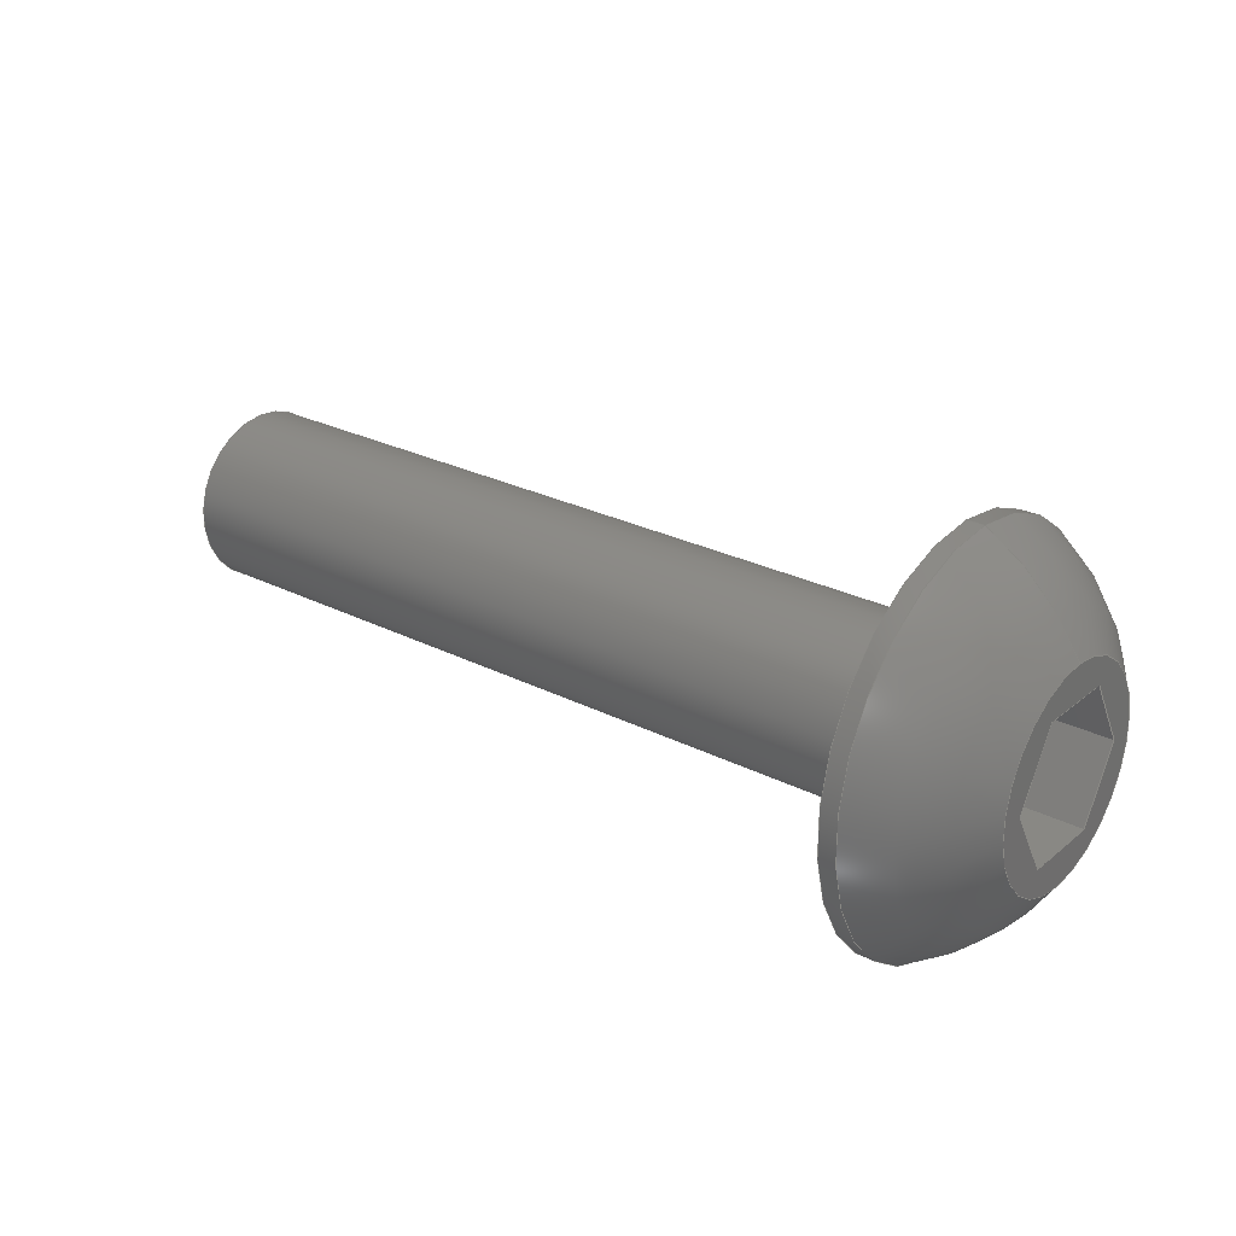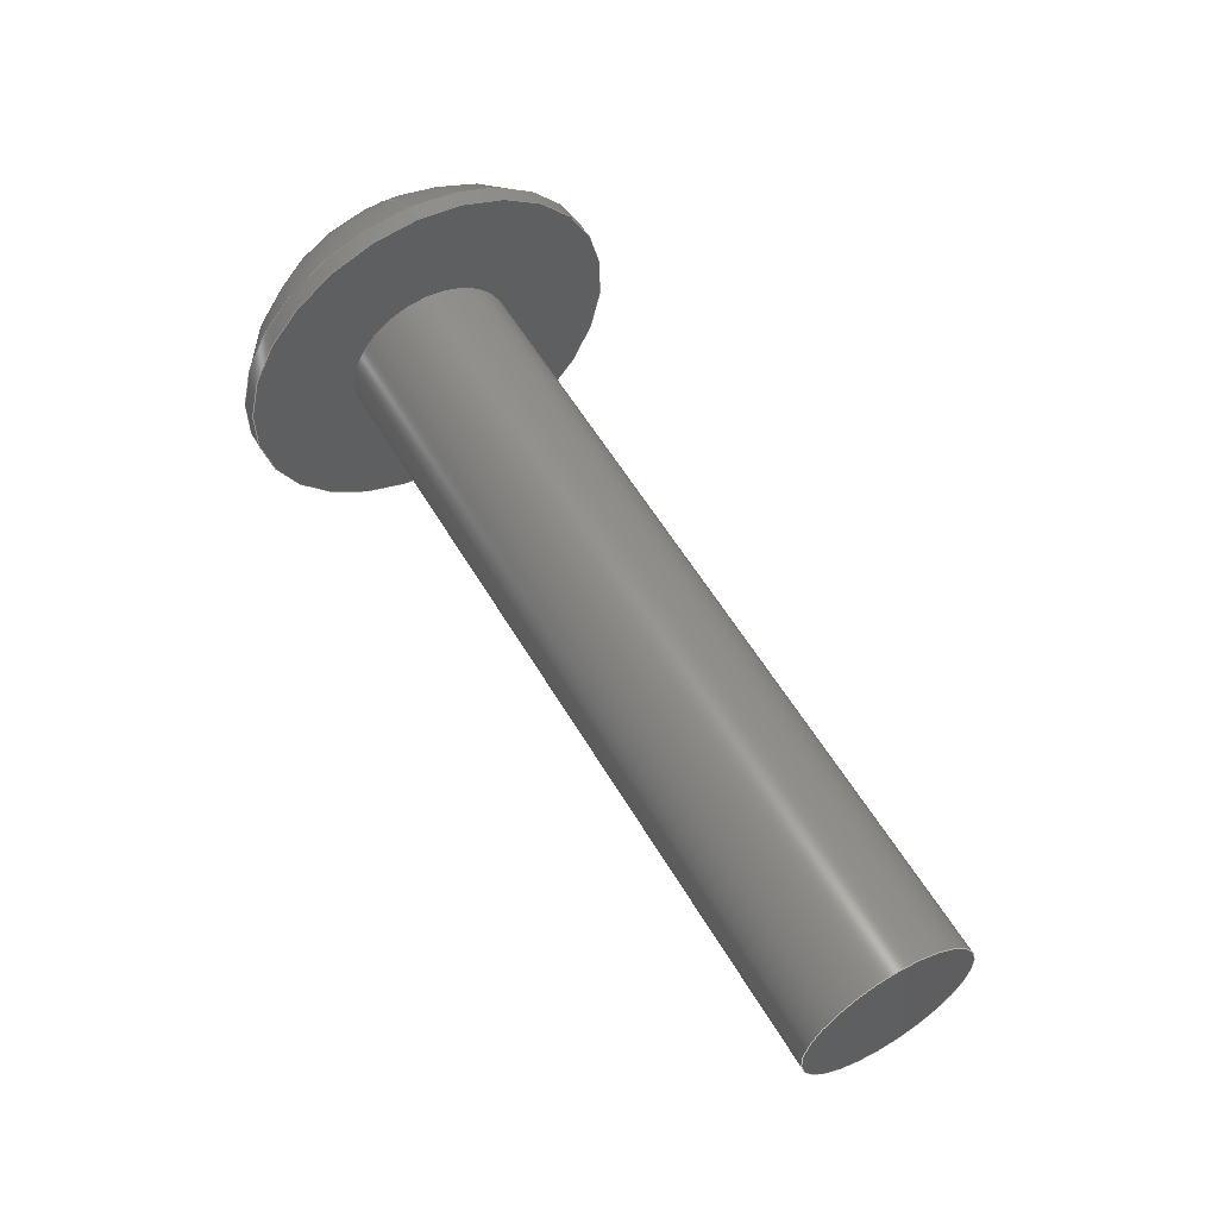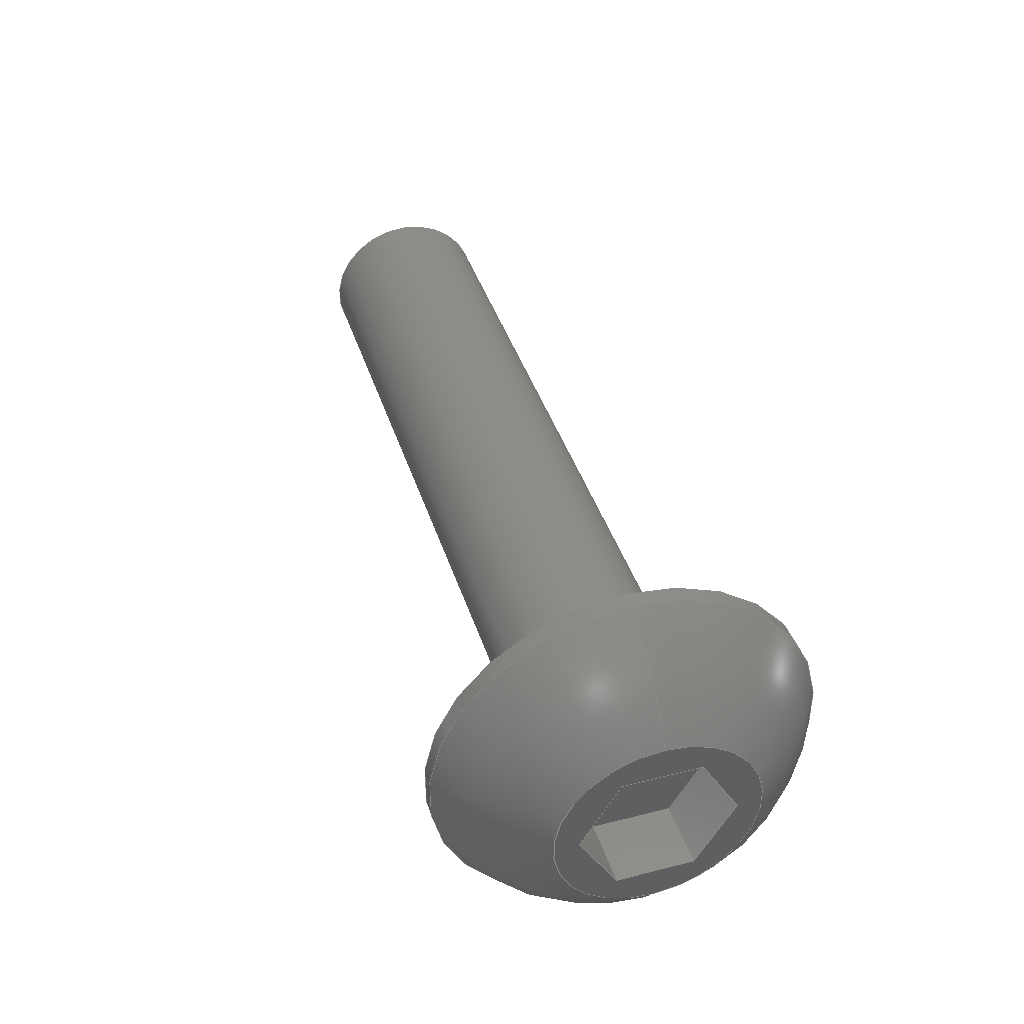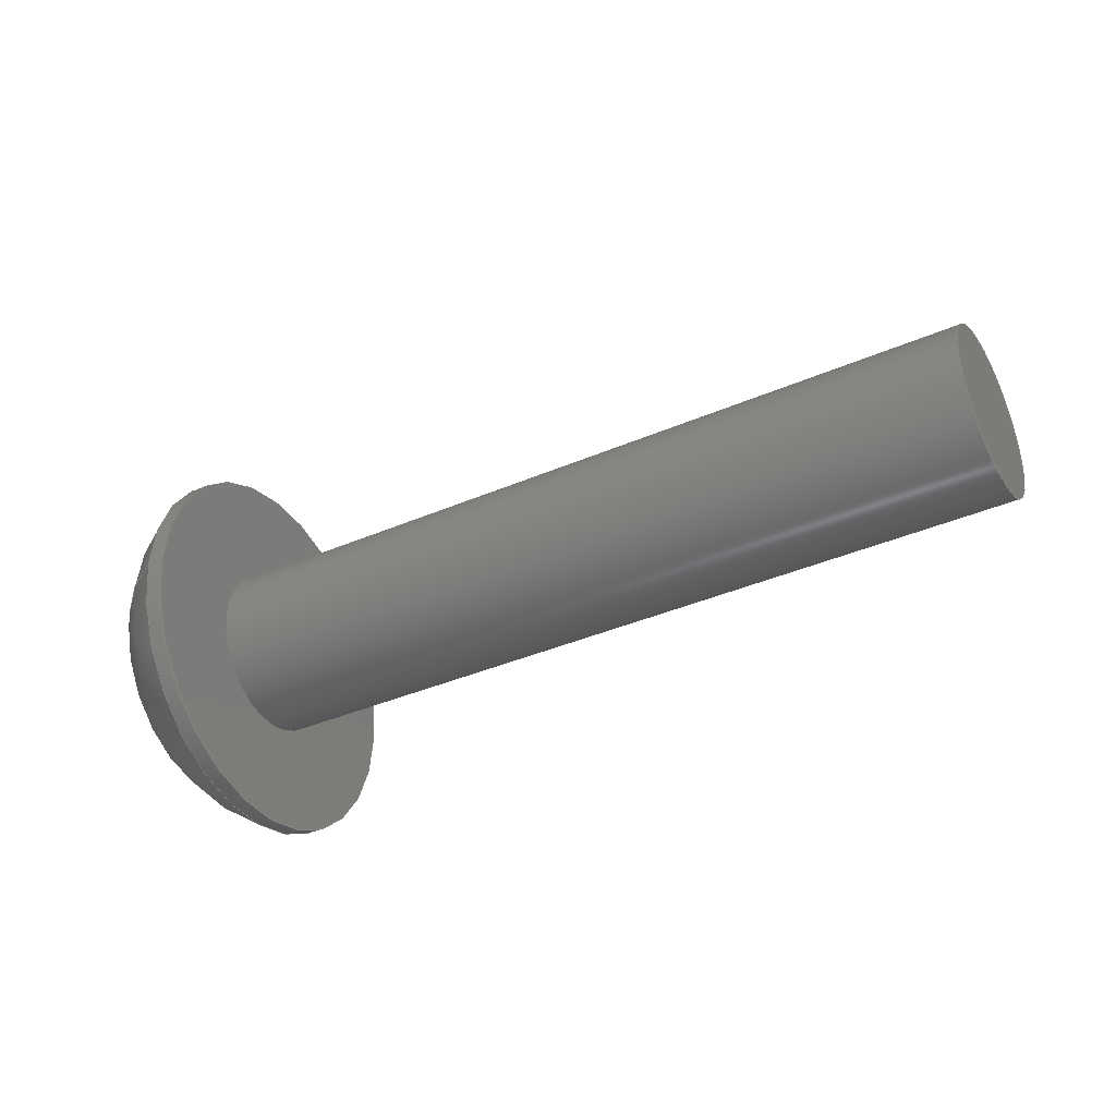
<metadata>
{"format":"step","ext":"step","renderer":"f3d","projection":"perspective","resolution":1024,"background":"white","views":[{"elev":26.5,"azim":-141.5,"up":"+Z"},{"elev":57.5,"azim":59.7,"up":"+Z"},{"elev":41.2,"azim":-107.2,"up":"+Z"},{"elev":-37.5,"azim":29.1,"up":"+Y"}]}
</metadata>
<code>
ISO-10303-21;
DATA;
#1=PROPERTY_DEFINITION_REPRESENTATION(#5,#3);
#2=PROPERTY_DEFINITION_REPRESENTATION(#6,#4);
#3=REPRESENTATION('',(#7),#342);
#4=REPRESENTATION('',(#8),#342);
#5=PROPERTY_DEFINITION('pmi validation property','',#347);
#6=PROPERTY_DEFINITION('pmi validation property','',#347);
#7=VALUE_REPRESENTATION_ITEM('number of annotations',COUNT_MEASURE(0));
#8=VALUE_REPRESENTATION_ITEM('number of views',COUNT_MEASURE(0));
#9=SHAPE_REPRESENTATION_RELATIONSHIP('','',#211,#10);
#10=ADVANCED_BREP_SHAPE_REPRESENTATION('',(#209),#342);
#11=LINE('',#304,#29);
#12=LINE('',#307,#30);
#13=LINE('',#309,#31);
#14=LINE('',#311,#32);
#15=LINE('',#313,#33);
#16=LINE('',#315,#34);
#17=LINE('',#317,#35);
#18=LINE('',#319,#36);
#19=LINE('',#321,#37);
#20=LINE('',#323,#38);
#21=LINE('',#325,#39);
#22=LINE('',#327,#40);
#23=LINE('',#329,#41);
#24=LINE('',#331,#42);
#25=LINE('',#333,#43);
#26=LINE('',#335,#44);
#27=LINE('',#337,#45);
#28=LINE('',#339,#46);
#29=VECTOR('',#255,1);
#30=VECTOR('',#256,1);
#31=VECTOR('',#257,1);
#32=VECTOR('',#258,1);
#33=VECTOR('',#259,1);
#34=VECTOR('',#260,1);
#35=VECTOR('',#263,1);
#36=VECTOR('',#264,1);
#37=VECTOR('',#265,1);
#38=VECTOR('',#268,1);
#39=VECTOR('',#269,1);
#40=VECTOR('',#272,1);
#41=VECTOR('',#273,1);
#42=VECTOR('',#276,1);
#43=VECTOR('',#277,1);
#44=VECTOR('',#280,1);
#45=VECTOR('',#281,1);
#46=VECTOR('',#284,1);
#47=SPHERICAL_SURFACE('',#221,0.005182);
#48=PLANE('',#219);
#49=PLANE('',#220);
#50=PLANE('',#223);
#51=PLANE('',#224);
#52=PLANE('',#225);
#53=PLANE('',#226);
#54=PLANE('',#227);
#55=PLANE('',#228);
#56=PLANE('',#229);
#57=PLANE('',#230);
#58=ORIENTED_EDGE('',*,*,#104,.F.);
#59=ORIENTED_EDGE('',*,*,#105,.F.);
#60=ORIENTED_EDGE('',*,*,#106,.F.);
#61=ORIENTED_EDGE('',*,*,#107,.T.);
#62=ORIENTED_EDGE('',*,*,#106,.T.);
#63=ORIENTED_EDGE('',*,*,#107,.F.);
#64=ORIENTED_EDGE('',*,*,#104,.T.);
#65=ORIENTED_EDGE('',*,*,#108,.F.);
#66=ORIENTED_EDGE('',*,*,#105,.T.);
#67=ORIENTED_EDGE('',*,*,#109,.T.);
#68=ORIENTED_EDGE('',*,*,#110,.T.);
#69=ORIENTED_EDGE('',*,*,#111,.T.);
#70=ORIENTED_EDGE('',*,*,#112,.T.);
#71=ORIENTED_EDGE('',*,*,#113,.T.);
#72=ORIENTED_EDGE('',*,*,#114,.T.);
#73=ORIENTED_EDGE('',*,*,#108,.T.);
#74=ORIENTED_EDGE('',*,*,#109,.F.);
#75=ORIENTED_EDGE('',*,*,#115,.F.);
#76=ORIENTED_EDGE('',*,*,#116,.T.);
#77=ORIENTED_EDGE('',*,*,#117,.T.);
#78=ORIENTED_EDGE('',*,*,#110,.F.);
#79=ORIENTED_EDGE('',*,*,#117,.F.);
#80=ORIENTED_EDGE('',*,*,#118,.T.);
#81=ORIENTED_EDGE('',*,*,#119,.T.);
#82=ORIENTED_EDGE('',*,*,#111,.F.);
#83=ORIENTED_EDGE('',*,*,#119,.F.);
#84=ORIENTED_EDGE('',*,*,#120,.T.);
#85=ORIENTED_EDGE('',*,*,#121,.T.);
#86=ORIENTED_EDGE('',*,*,#112,.F.);
#87=ORIENTED_EDGE('',*,*,#121,.F.);
#88=ORIENTED_EDGE('',*,*,#122,.T.);
#89=ORIENTED_EDGE('',*,*,#123,.T.);
#90=ORIENTED_EDGE('',*,*,#113,.F.);
#91=ORIENTED_EDGE('',*,*,#123,.F.);
#92=ORIENTED_EDGE('',*,*,#124,.T.);
#93=ORIENTED_EDGE('',*,*,#125,.T.);
#94=ORIENTED_EDGE('',*,*,#114,.F.);
#95=ORIENTED_EDGE('',*,*,#125,.F.);
#96=ORIENTED_EDGE('',*,*,#126,.T.);
#97=ORIENTED_EDGE('',*,*,#115,.T.);
#98=ORIENTED_EDGE('',*,*,#116,.F.);
#99=ORIENTED_EDGE('',*,*,#126,.F.);
#100=ORIENTED_EDGE('',*,*,#124,.F.);
#101=ORIENTED_EDGE('',*,*,#122,.F.);
#102=ORIENTED_EDGE('',*,*,#120,.F.);
#103=ORIENTED_EDGE('',*,*,#118,.F.);
#104=EDGE_CURVE('',#127,#127,#144,.T.);
#105=EDGE_CURVE('',#128,#128,#145,.T.);
#106=EDGE_CURVE('',#129,#129,#146,.T.);
#107=EDGE_CURVE('',#130,#130,#147,.T.);
#108=EDGE_CURVE('',#131,#131,#148,.T.);
#109=EDGE_CURVE('',#132,#133,#11,.T.);
#110=EDGE_CURVE('',#133,#134,#12,.T.);
#111=EDGE_CURVE('',#134,#135,#13,.T.);
#112=EDGE_CURVE('',#135,#136,#14,.T.);
#113=EDGE_CURVE('',#136,#137,#15,.T.);
#114=EDGE_CURVE('',#137,#132,#16,.T.);
#115=EDGE_CURVE('',#138,#132,#17,.T.);
#116=EDGE_CURVE('',#138,#139,#18,.T.);
#117=EDGE_CURVE('',#139,#133,#19,.T.);
#118=EDGE_CURVE('',#139,#140,#20,.T.);
#119=EDGE_CURVE('',#140,#134,#21,.T.);
#120=EDGE_CURVE('',#140,#141,#22,.T.);
#121=EDGE_CURVE('',#141,#135,#23,.T.);
#122=EDGE_CURVE('',#141,#142,#24,.T.);
#123=EDGE_CURVE('',#142,#136,#25,.T.);
#124=EDGE_CURVE('',#142,#143,#26,.T.);
#125=EDGE_CURVE('',#143,#137,#27,.T.);
#126=EDGE_CURVE('',#143,#138,#28,.T.);
#127=VERTEX_POINT('',#290);
#128=VERTEX_POINT('',#292);
#129=VERTEX_POINT('',#295);
#130=VERTEX_POINT('',#297);
#131=VERTEX_POINT('',#302);
#132=VERTEX_POINT('',#305);
#133=VERTEX_POINT('',#306);
#134=VERTEX_POINT('',#308);
#135=VERTEX_POINT('',#310);
#136=VERTEX_POINT('',#312);
#137=VERTEX_POINT('',#314);
#138=VERTEX_POINT('',#318);
#139=VERTEX_POINT('',#320);
#140=VERTEX_POINT('',#324);
#141=VERTEX_POINT('',#328);
#142=VERTEX_POINT('',#332);
#143=VERTEX_POINT('',#336);
#144=CIRCLE('',#214,0.004585);
#145=CIRCLE('',#215,0.004585);
#146=CIRCLE('',#217,0.002019);
#147=CIRCLE('',#218,0.002019);
#148=CIRCLE('',#222,0.002416);
#149=EDGE_LOOP('',(#58));
#150=EDGE_LOOP('',(#59));
#151=EDGE_LOOP('',(#60));
#152=EDGE_LOOP('',(#61));
#153=EDGE_LOOP('',(#62));
#154=EDGE_LOOP('',(#63));
#155=EDGE_LOOP('',(#64));
#156=EDGE_LOOP('',(#65));
#157=EDGE_LOOP('',(#66));
#158=EDGE_LOOP('',(#67,#68,#69,#70,#71,#72));
#159=EDGE_LOOP('',(#73));
#160=EDGE_LOOP('',(#74,#75,#76,#77));
#161=EDGE_LOOP('',(#78,#79,#80,#81));
#162=EDGE_LOOP('',(#82,#83,#84,#85));
#163=EDGE_LOOP('',(#86,#87,#88,#89));
#164=EDGE_LOOP('',(#90,#91,#92,#93));
#165=EDGE_LOOP('',(#94,#95,#96,#97));
#166=EDGE_LOOP('',(#98,#99,#100,#101,#102,#103));
#167=FACE_BOUND('',#149,.T.);
#168=FACE_BOUND('',#150,.T.);
#169=FACE_BOUND('',#151,.T.);
#170=FACE_BOUND('',#152,.T.);
#171=FACE_BOUND('',#153,.T.);
#172=FACE_BOUND('',#154,.T.);
#173=FACE_BOUND('',#155,.T.);
#174=FACE_BOUND('',#156,.T.);
#175=FACE_BOUND('',#157,.T.);
#176=FACE_BOUND('',#158,.T.);
#177=FACE_BOUND('',#159,.T.);
#178=FACE_BOUND('',#160,.T.);
#179=FACE_BOUND('',#161,.T.);
#180=FACE_BOUND('',#162,.T.);
#181=FACE_BOUND('',#163,.T.);
#182=FACE_BOUND('',#164,.T.);
#183=FACE_BOUND('',#165,.T.);
#184=FACE_BOUND('',#166,.T.);
#185=CYLINDRICAL_SURFACE('',#213,0.004585);
#186=CYLINDRICAL_SURFACE('',#216,0.002019);
#187=ADVANCED_FACE('',(#167,#168),#185,.T.);
#188=ADVANCED_FACE('',(#169,#170),#186,.T.);
#189=ADVANCED_FACE('',(#171),#48,.F.);
#190=ADVANCED_FACE('',(#172,#173),#49,.F.);
#191=ADVANCED_FACE('',(#174,#175),#47,.T.);
#192=ADVANCED_FACE('',(#176,#177),#50,.T.);
#193=ADVANCED_FACE('',(#178),#51,.F.);
#194=ADVANCED_FACE('',(#179),#52,.F.);
#195=ADVANCED_FACE('',(#180),#53,.F.);
#196=ADVANCED_FACE('',(#181),#54,.F.);
#197=ADVANCED_FACE('',(#182),#55,.F.);
#198=ADVANCED_FACE('',(#183),#56,.F.);
#199=ADVANCED_FACE('',(#184),#57,.T.);
#200=CLOSED_SHELL('',(#187,#188,#189,#190,#191,#192,#193,#194,#195,#196,
#197,#198,#199));
#201=STYLED_ITEM('',(#202),#209);
#202=PRESENTATION_STYLE_ASSIGNMENT((#203));
#203=SURFACE_STYLE_USAGE(.BOTH.,#204);
#204=SURFACE_SIDE_STYLE('',(#205));
#205=SURFACE_STYLE_FILL_AREA(#206);
#206=FILL_AREA_STYLE('',(#207));
#207=FILL_AREA_STYLE_COLOUR('',#208);
#208=COLOUR_RGB('',0.1961,0.1961,0.1961);
#209=MANIFOLD_SOLID_BREP('Part 828',#200);
#210=SHAPE_DEFINITION_REPRESENTATION(#347,#211);
#211=SHAPE_REPRESENTATION('Part 828',(#212),#342);
#212=AXIS2_PLACEMENT_3D('',#287,#231,#232);
#213=AXIS2_PLACEMENT_3D('',#288,#233,#234);
#214=AXIS2_PLACEMENT_3D('',#289,#235,#236);
#215=AXIS2_PLACEMENT_3D('',#291,#237,#238);
#216=AXIS2_PLACEMENT_3D('',#293,#239,#240);
#217=AXIS2_PLACEMENT_3D('',#294,#241,#242);
#218=AXIS2_PLACEMENT_3D('',#296,#243,#244);
#219=AXIS2_PLACEMENT_3D('',#298,#245,#246);
#220=AXIS2_PLACEMENT_3D('',#299,#247,#248);
#221=AXIS2_PLACEMENT_3D('',#300,#249,#250);
#222=AXIS2_PLACEMENT_3D('',#301,#251,#252);
#223=AXIS2_PLACEMENT_3D('',#303,#253,#254);
#224=AXIS2_PLACEMENT_3D('',#316,#261,#262);
#225=AXIS2_PLACEMENT_3D('',#322,#266,#267);
#226=AXIS2_PLACEMENT_3D('',#326,#270,#271);
#227=AXIS2_PLACEMENT_3D('',#330,#274,#275);
#228=AXIS2_PLACEMENT_3D('',#334,#278,#279);
#229=AXIS2_PLACEMENT_3D('',#338,#282,#283);
#230=AXIS2_PLACEMENT_3D('',#340,#285,#286);
#231=DIRECTION('',(0,0,1));
#232=DIRECTION('',(1,0,0));
#233=DIRECTION('',(1,0,0));
#234=DIRECTION('',(0,0,1));
#235=DIRECTION('',(1,0,0));
#236=DIRECTION('',(0,0,-1));
#237=DIRECTION('',(-1,0,0));
#238=DIRECTION('',(0,0,1));
#239=DIRECTION('',(-1,0,0));
#240=DIRECTION('',(0,0,-1));
#241=DIRECTION('',(1,0,0));
#242=DIRECTION('',(0,0,-1));
#243=DIRECTION('',(1,0,0));
#244=DIRECTION('',(0,0,-1));
#245=DIRECTION('',(-1,0,0));
#246=DIRECTION('',(0,1,0));
#247=DIRECTION('',(-1,0,0));
#248=DIRECTION('',(0,1,0));
#249=DIRECTION('',(1,0,0));
#250=DIRECTION('',(0,-0.4095,0.9123));
#251=DIRECTION('',(-1,0,0));
#252=DIRECTION('',(0,0,1));
#253=DIRECTION('',(-1,0,0));
#254=DIRECTION('',(0,1,0));
#255=DIRECTION('',(0,-1,0));
#256=DIRECTION('',(0,-0.5,-0.866));
#257=DIRECTION('',(0,0.5,-0.866));
#258=DIRECTION('',(0,1,0));
#259=DIRECTION('',(0,0.5,0.866));
#260=DIRECTION('',(0,-0.5,0.866));
#261=DIRECTION('',(0,0,1));
#262=DIRECTION('',(-1,0,0));
#263=DIRECTION('',(-1,0,0));
#264=DIRECTION('',(0,-1,0));
#265=DIRECTION('',(-1,0,0));
#266=DIRECTION('',(0,-0.866,0.5));
#267=DIRECTION('',(0,-0.5,-0.866));
#268=DIRECTION('',(0,-0.5,-0.866));
#269=DIRECTION('',(-1,0,0));
#270=DIRECTION('',(0,-0.866,-0.5));
#271=DIRECTION('',(0,0.5,-0.866));
#272=DIRECTION('',(0,0.5,-0.866));
#273=DIRECTION('',(-1,0,0));
#274=DIRECTION('',(0,0,-1));
#275=DIRECTION('',(1,0,0));
#276=DIRECTION('',(0,1,0));
#277=DIRECTION('',(-1,0,0));
#278=DIRECTION('',(0,0.866,-0.5));
#279=DIRECTION('',(0,0.5,0.866));
#280=DIRECTION('',(0,0.5,0.866));
#281=DIRECTION('',(-1,0,0));
#282=DIRECTION('',(0,0.866,0.5));
#283=DIRECTION('',(0,-0.5,0.866));
#284=DIRECTION('',(0,-0.5,0.866));
#285=DIRECTION('',(-1,0,0));
#286=DIRECTION('',(0,1,0));
#287=CARTESIAN_POINT('',(0,0,0));
#288=CARTESIAN_POINT('',(-0.03309,-0.5138,0.1104));
#289=CARTESIAN_POINT('',(-0.03052,-0.5138,0.1104));
#290=CARTESIAN_POINT('',(-0.03052,-0.5138,0.1058));
#291=CARTESIAN_POINT('',(-0.03092,-0.5138,0.1104));
#292=CARTESIAN_POINT('',(-0.03092,-0.5138,0.115));
#293=CARTESIAN_POINT('',(-0.01147,-0.5138,0.1104));
#294=CARTESIAN_POINT('',(-0.01147,-0.5138,0.1104));
#295=CARTESIAN_POINT('',(-0.01147,-0.5138,0.1084));
#296=CARTESIAN_POINT('',(-0.03052,-0.5138,0.1104));
#297=CARTESIAN_POINT('',(-0.03052,-0.5138,0.1084));
#298=CARTESIAN_POINT('',(-0.01147,-0.5138,0.1104));
#299=CARTESIAN_POINT('',(-0.03052,-0.5138,0.1104));
#300=CARTESIAN_POINT('',(-0.0285,-0.5138,0.1104));
#301=CARTESIAN_POINT('',(-0.03309,-0.5138,0.1104));
#302=CARTESIAN_POINT('',(-0.03309,-0.5138,0.1128));
#303=CARTESIAN_POINT('',(-0.03309,-0.5138,0.1104));
#304=CARTESIAN_POINT('',(-0.03309,-0.5138,0.112));
#305=CARTESIAN_POINT('',(-0.03309,-0.5129,0.112));
#306=CARTESIAN_POINT('',(-0.03309,-0.5147,0.112));
#307=CARTESIAN_POINT('',(-0.03309,-0.5152,0.1112));
#308=CARTESIAN_POINT('',(-0.03309,-0.5156,0.1104));
#309=CARTESIAN_POINT('',(-0.03309,-0.5152,0.1096));
#310=CARTESIAN_POINT('',(-0.03309,-0.5147,0.1088));
#311=CARTESIAN_POINT('',(-0.03309,-0.5138,0.1088));
#312=CARTESIAN_POINT('',(-0.03309,-0.5129,0.1088));
#313=CARTESIAN_POINT('',(-0.03309,-0.5124,0.1096));
#314=CARTESIAN_POINT('',(-0.03309,-0.512,0.1104));
#315=CARTESIAN_POINT('',(-0.03309,-0.5124,0.1112));
#316=CARTESIAN_POINT('',(-0.0315,-0.5138,0.112));
#317=CARTESIAN_POINT('',(-0.0315,-0.5129,0.112));
#318=CARTESIAN_POINT('',(-0.0315,-0.5129,0.112));
#319=CARTESIAN_POINT('',(-0.0315,-0.5138,0.112));
#320=CARTESIAN_POINT('',(-0.0315,-0.5147,0.112));
#321=CARTESIAN_POINT('',(-0.0315,-0.5147,0.112));
#322=CARTESIAN_POINT('',(-0.0315,-0.5152,0.1112));
#323=CARTESIAN_POINT('',(-0.0315,-0.5152,0.1112));
#324=CARTESIAN_POINT('',(-0.0315,-0.5156,0.1104));
#325=CARTESIAN_POINT('',(-0.0315,-0.5156,0.1104));
#326=CARTESIAN_POINT('',(-0.0315,-0.5152,0.1096));
#327=CARTESIAN_POINT('',(-0.0315,-0.5152,0.1096));
#328=CARTESIAN_POINT('',(-0.0315,-0.5147,0.1088));
#329=CARTESIAN_POINT('',(-0.0315,-0.5147,0.1088));
#330=CARTESIAN_POINT('',(-0.0315,-0.5138,0.1088));
#331=CARTESIAN_POINT('',(-0.0315,-0.5138,0.1088));
#332=CARTESIAN_POINT('',(-0.0315,-0.5129,0.1088));
#333=CARTESIAN_POINT('',(-0.0315,-0.5129,0.1088));
#334=CARTESIAN_POINT('',(-0.0315,-0.5124,0.1096));
#335=CARTESIAN_POINT('',(-0.0315,-0.5124,0.1096));
#336=CARTESIAN_POINT('',(-0.0315,-0.512,0.1104));
#337=CARTESIAN_POINT('',(-0.0315,-0.512,0.1104));
#338=CARTESIAN_POINT('',(-0.0315,-0.5124,0.1112));
#339=CARTESIAN_POINT('',(-0.0315,-0.5124,0.1112));
#340=CARTESIAN_POINT('',(-0.0315,-0.5138,0.1104));
#341=MECHANICAL_DESIGN_GEOMETRIC_PRESENTATION_REPRESENTATION('',(#201),
#342);
#342=(
GEOMETRIC_REPRESENTATION_CONTEXT(3)
GLOBAL_UNCERTAINTY_ASSIGNED_CONTEXT((#343))
GLOBAL_UNIT_ASSIGNED_CONTEXT((#346,#345,#344))
REPRESENTATION_CONTEXT('Part 828','TOP_LEVEL_ASSEMBLY_PART')
);
#343=UNCERTAINTY_MEASURE_WITH_UNIT(LENGTH_MEASURE(5e-06),#346,
'DISTANCE_ACCURACY_VALUE','Maximum Tolerance applied to model');
#344=(
NAMED_UNIT(*)
SI_UNIT($,.STERADIAN.)
SOLID_ANGLE_UNIT()
);
#345=(
NAMED_UNIT(*)
PLANE_ANGLE_UNIT()
SI_UNIT($,.RADIAN.)
);
#346=(
LENGTH_UNIT()
NAMED_UNIT(*)
SI_UNIT($,.METRE.)
);
#347=PRODUCT_DEFINITION_SHAPE('','',#348);
#348=PRODUCT_DEFINITION('','',#350,#349);
#349=PRODUCT_DEFINITION_CONTEXT('',#356,'design');
#350=PRODUCT_DEFINITION_FORMATION_WITH_SPECIFIED_SOURCE('','',#352,
 .NOT_KNOWN.);
#351=PRODUCT_RELATED_PRODUCT_CATEGORY('','',(#352));
#352=PRODUCT('Part 828','Part 828','Part 828',(#354));
#353=PRODUCT_CATEGORY('','');
#354=PRODUCT_CONTEXT('',#356,'mechanical');
#355=APPLICATION_PROTOCOL_DEFINITION('international standard',
'automotive_design',2010,#356);
#356=APPLICATION_CONTEXT(
'core data for automotive mechanical design processes');
ENDSEC;
END-ISO-10303-21;

</code>
